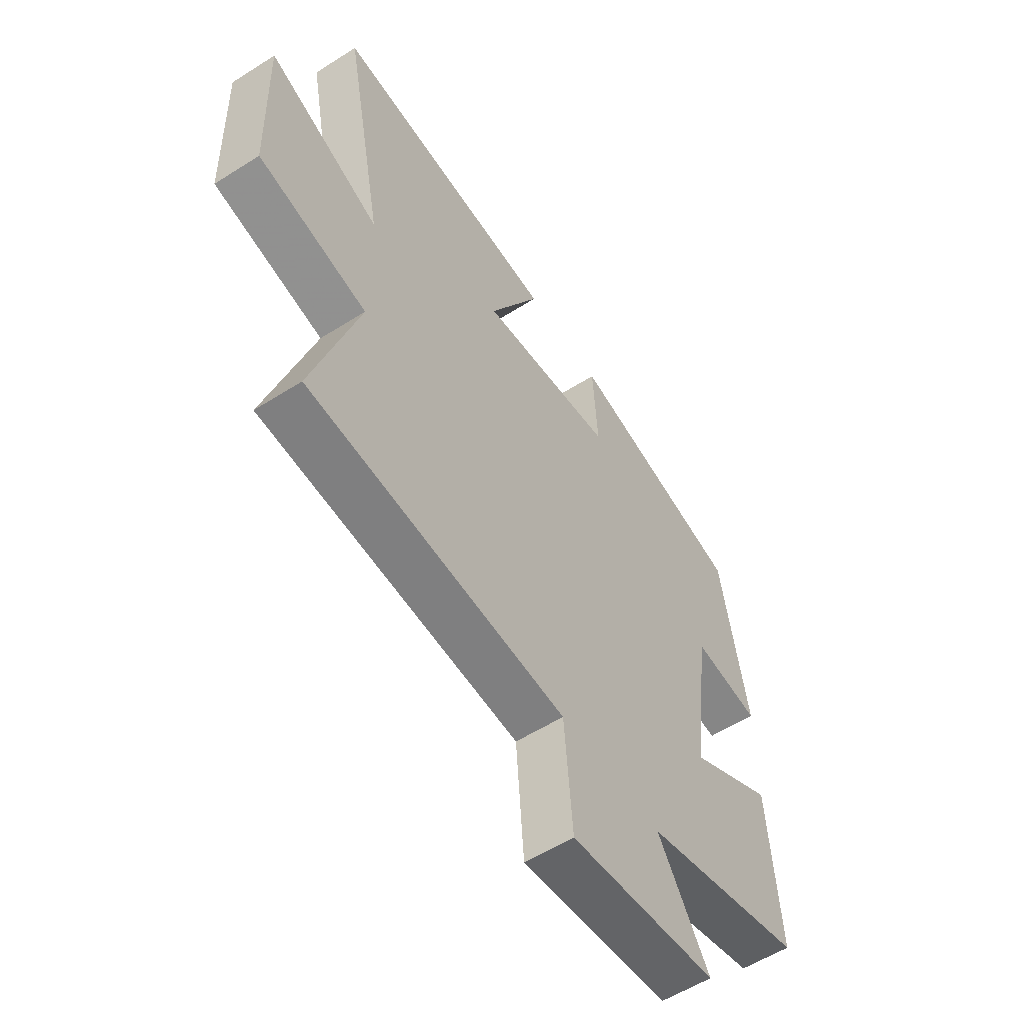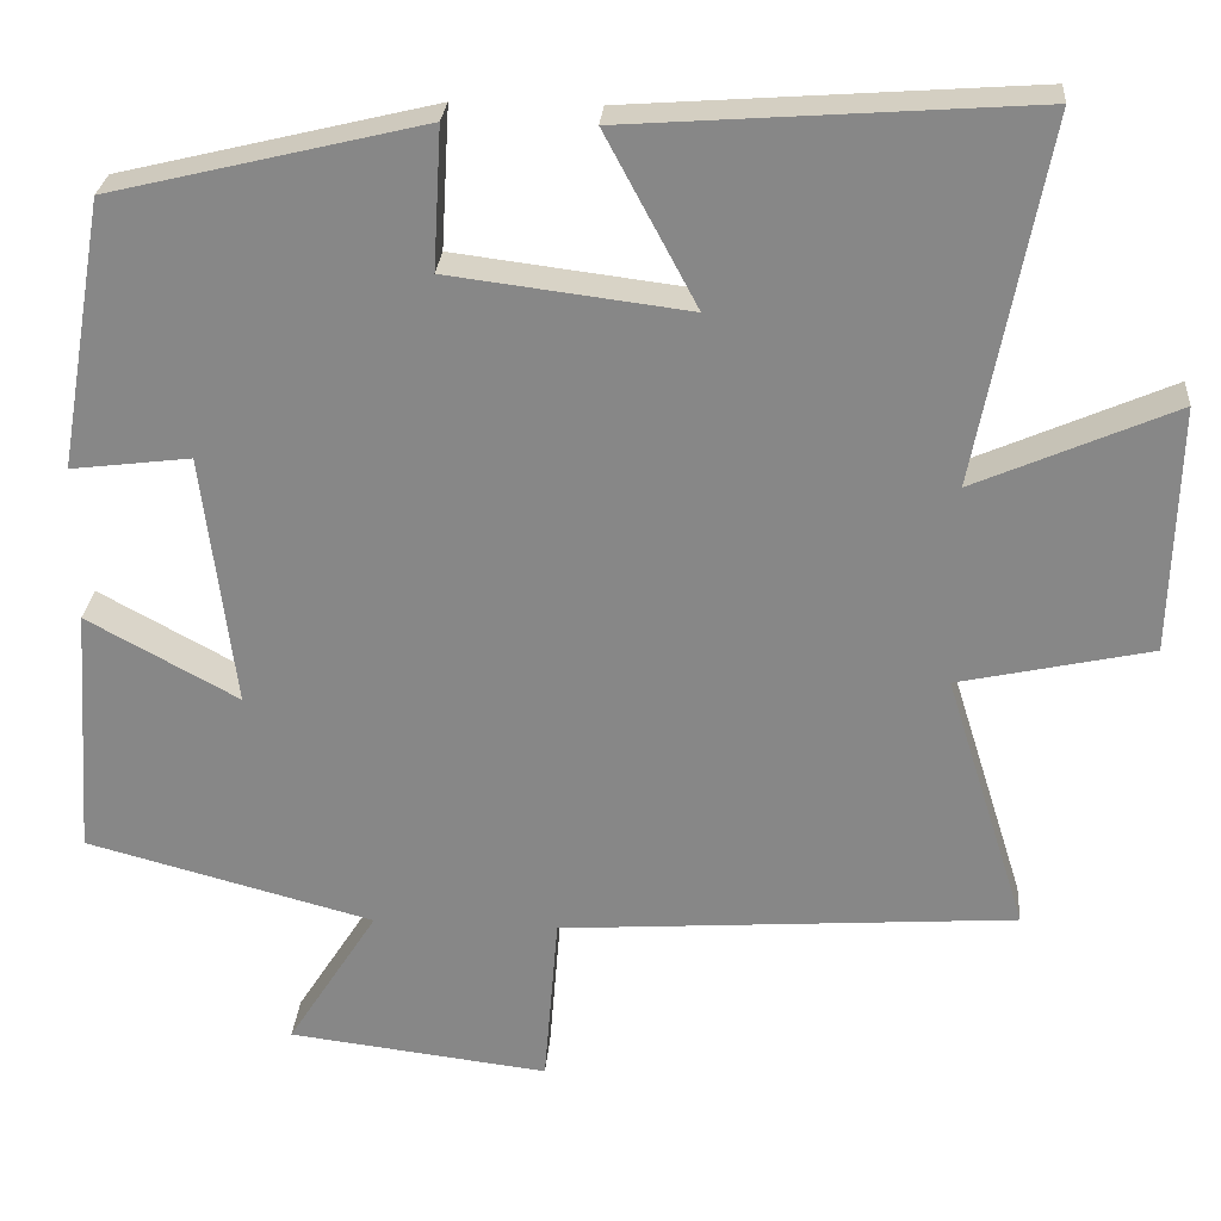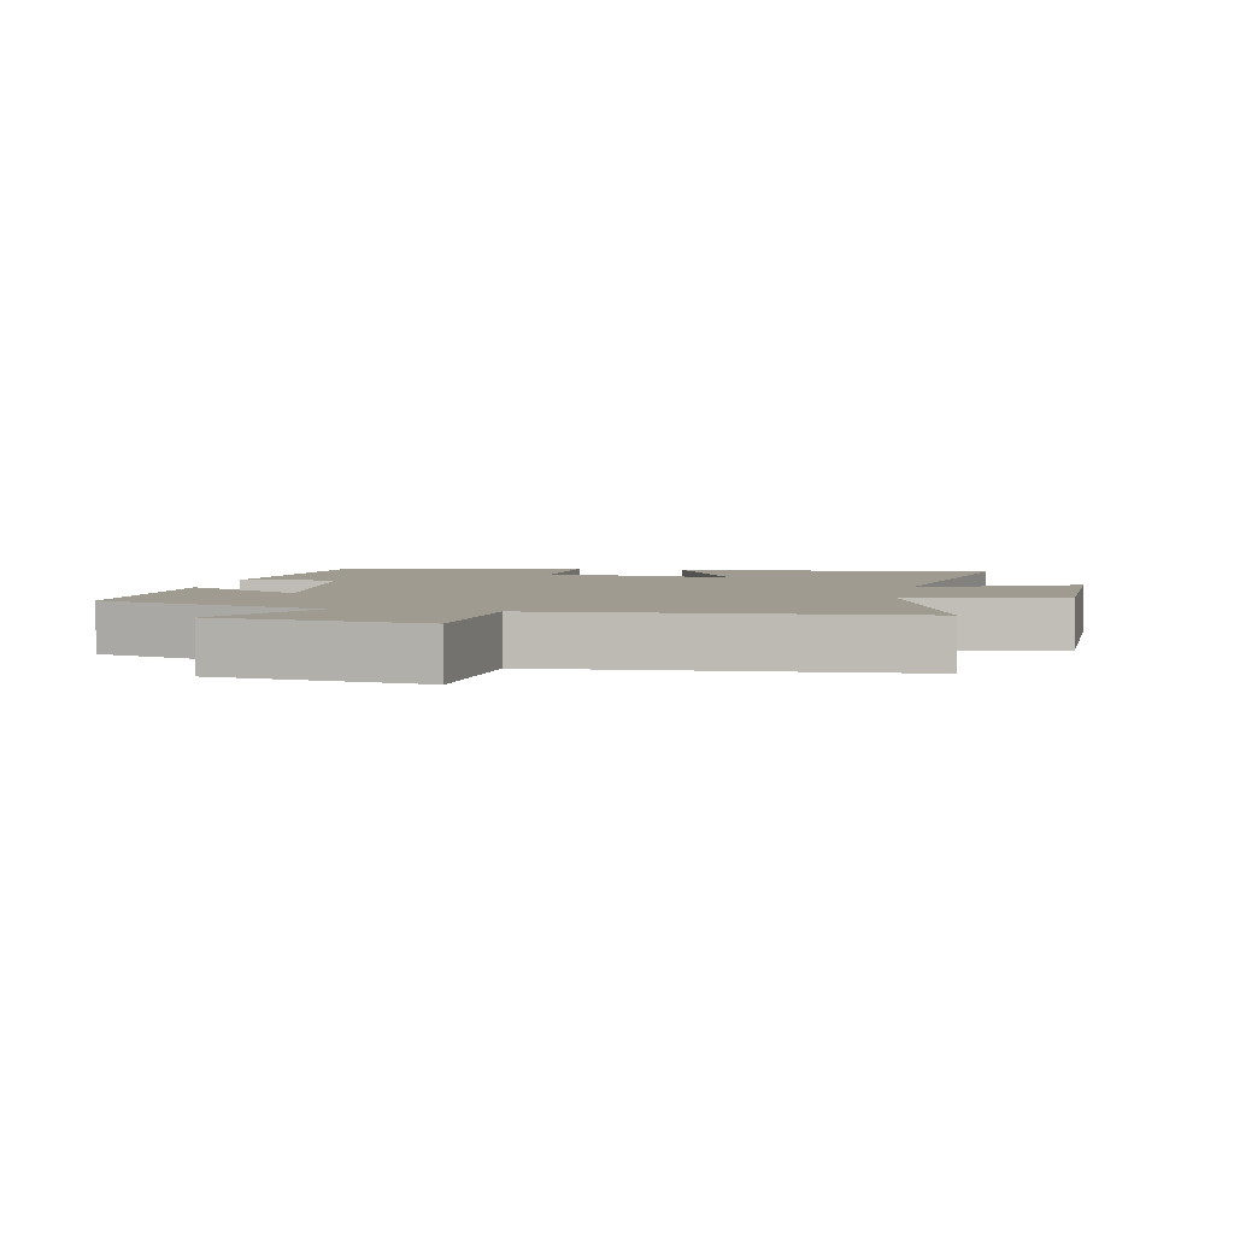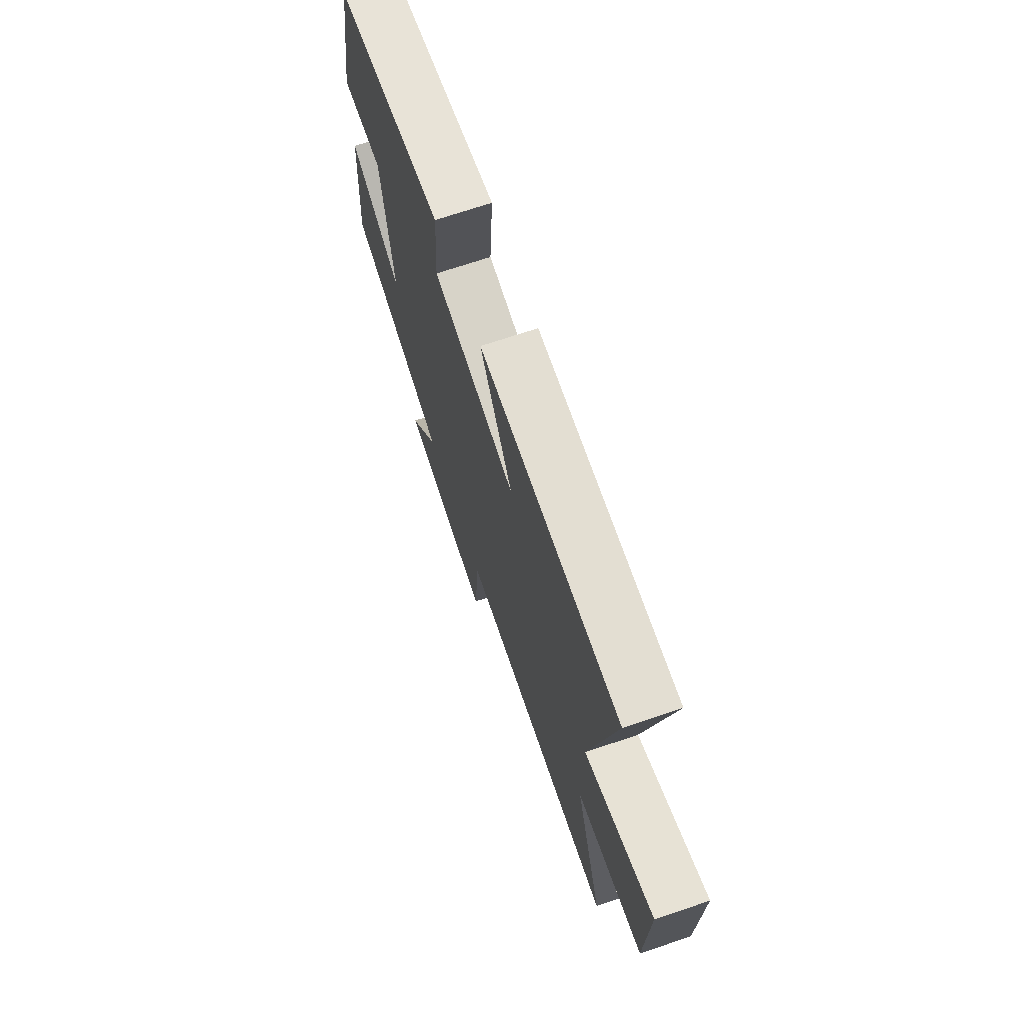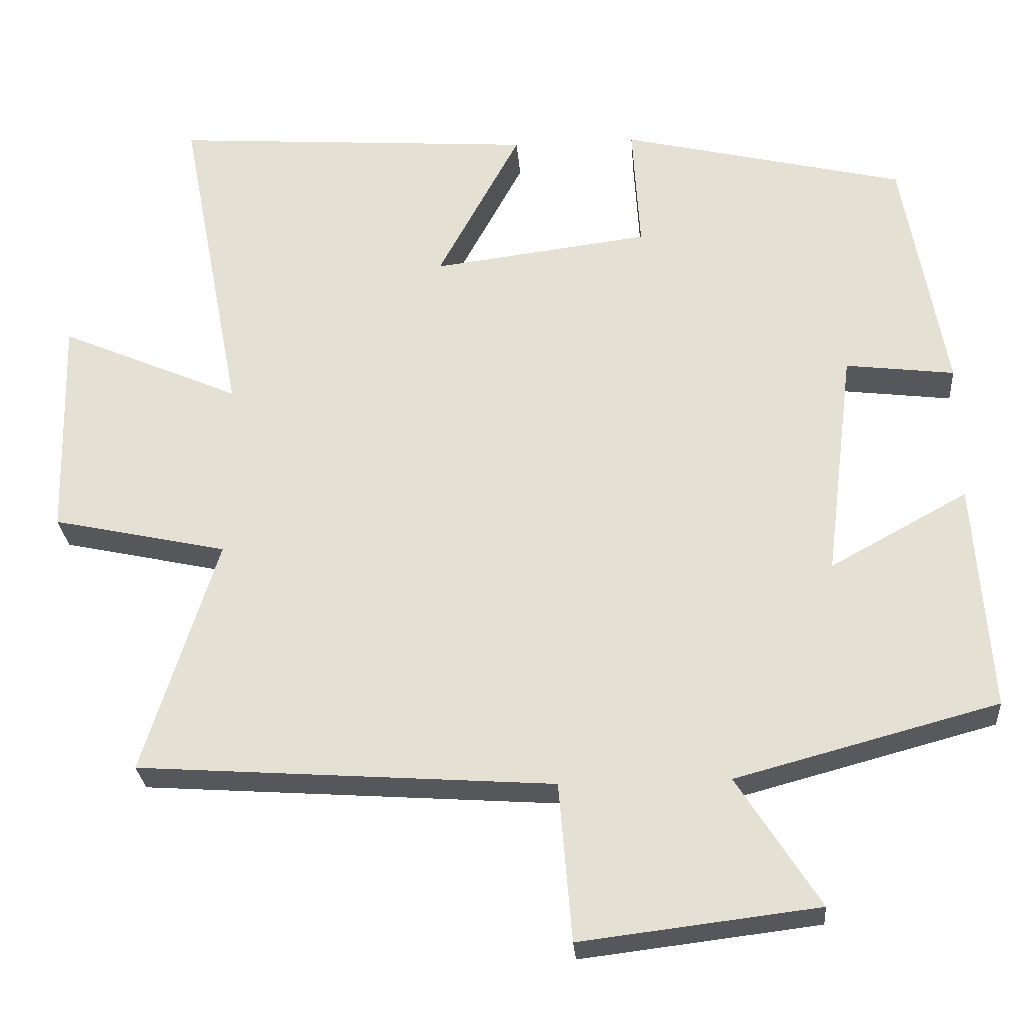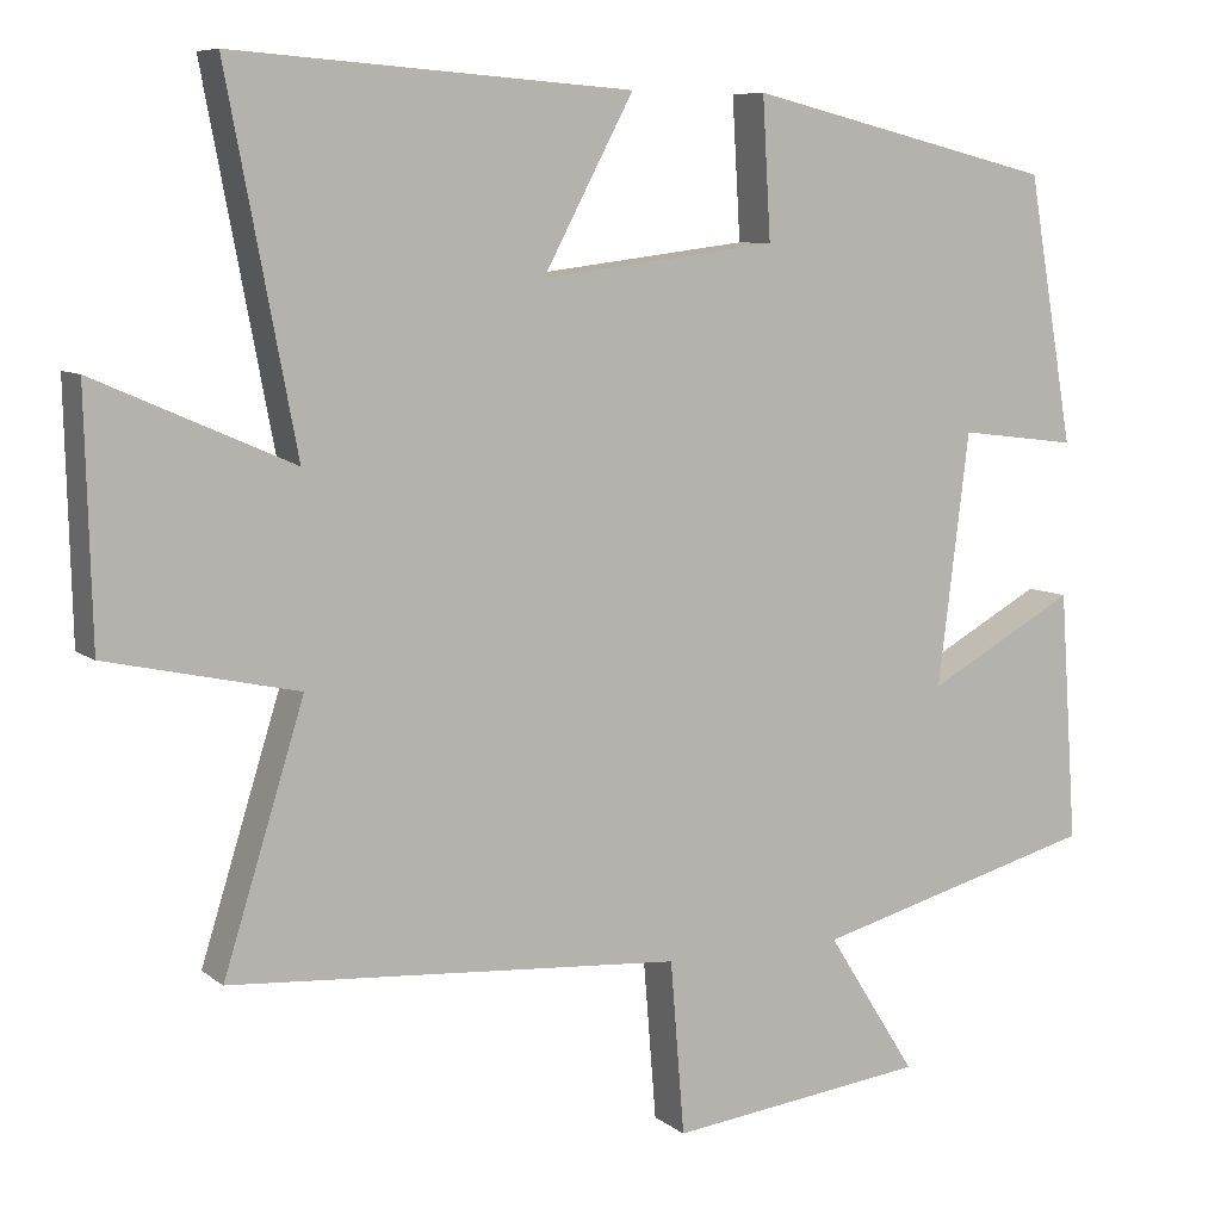
<metadata>
{"format":"obj","ext":"obj","renderer":"f3d","projection":"perspective","resolution":1024,"background":"white","views":[{"elev":-56.6,"azim":-56.4,"up":"+Z"},{"elev":26.9,"azim":-175.6,"up":"+Z"},{"elev":4.1,"azim":-168.8,"up":"+Y"},{"elev":70.9,"azim":-108.6,"up":"+Z"},{"elev":-27.5,"azim":4.4,"up":"+Z"},{"elev":7.9,"azim":-27.3,"up":"+Z"}]}
</metadata>
<code>
v 0.444 0.07 0.409
v 0.5 0.07 0.085
v 0.356 0.07 0.103
v 0.318 0.07 -0.203
v 0.5 0.07 -0.103
v 0.521 0.07 -0.407
v 0.174 0.07 -0.5
v 0.283 0.07 -0.672
v -0.031 0.07 -0.71
v -0.048 0.07 -0.5
v -0.598 0.07 -0.461
v -0.5 0.07 -0.147
v -0.732 0.07 -0.096
v -0.74 0.07 0.202
v -0.5 0.07 0.097
v -0.584 0.07 0.535
v -0.1 0.07 0.5
v -0.21 0.07 0.294
v 0.078 0.07 0.33
v 0.068 0.07 0.5
v 0.444 0 0.409
v 0.5 0 0.085
v 0.356 0 0.103
v 0.318 0 -0.203
v 0.5 0 -0.103
v 0.521 0 -0.407
v 0.174 0 -0.5
v 0.283 0 -0.672
v -0.031 0 -0.71
v -0.048 0 -0.5
v -0.598 0 -0.461
v -0.5 0 -0.147
v -0.732 0 -0.096
v -0.74 0 0.202
v -0.5 0 0.097
v -0.584 0 0.535
v -0.1 0 0.5
v -0.21 0 0.294
v 0.078 0 0.33
v 0.068 0 0.5
f 1 2 3
f 20 1 3
f 19 20 3
f 18 19 3 4
f 15 16 17 18
f 15 18 4
f 12 13 14 15
f 12 15 4
f 10 11 12 4
f 7 8 9 10
f 6 7 10
f 5 6 10
f 4 5 10
f 23 22 21
f 23 21 40
f 23 40 39
f 24 23 39 38
f 38 37 36 35
f 24 38 35
f 35 34 33 32
f 24 35 32
f 24 32 31 30
f 30 29 28 27
f 30 27 26
f 30 26 25
f 30 25 24
f 1 21 22 2
f 2 22 23 3
f 3 23 24 4
f 4 24 25 5
f 5 25 26 6
f 6 26 27 7
f 7 27 28 8
f 8 28 29 9
f 9 29 30 10
f 10 30 31 11
f 11 31 32 12
f 12 32 33 13
f 13 33 34 14
f 14 34 35 15
f 15 35 36 16
f 16 36 37 17
f 17 37 38 18
f 18 38 39 19
f 19 39 40 20
f 20 40 21 1

</code>
